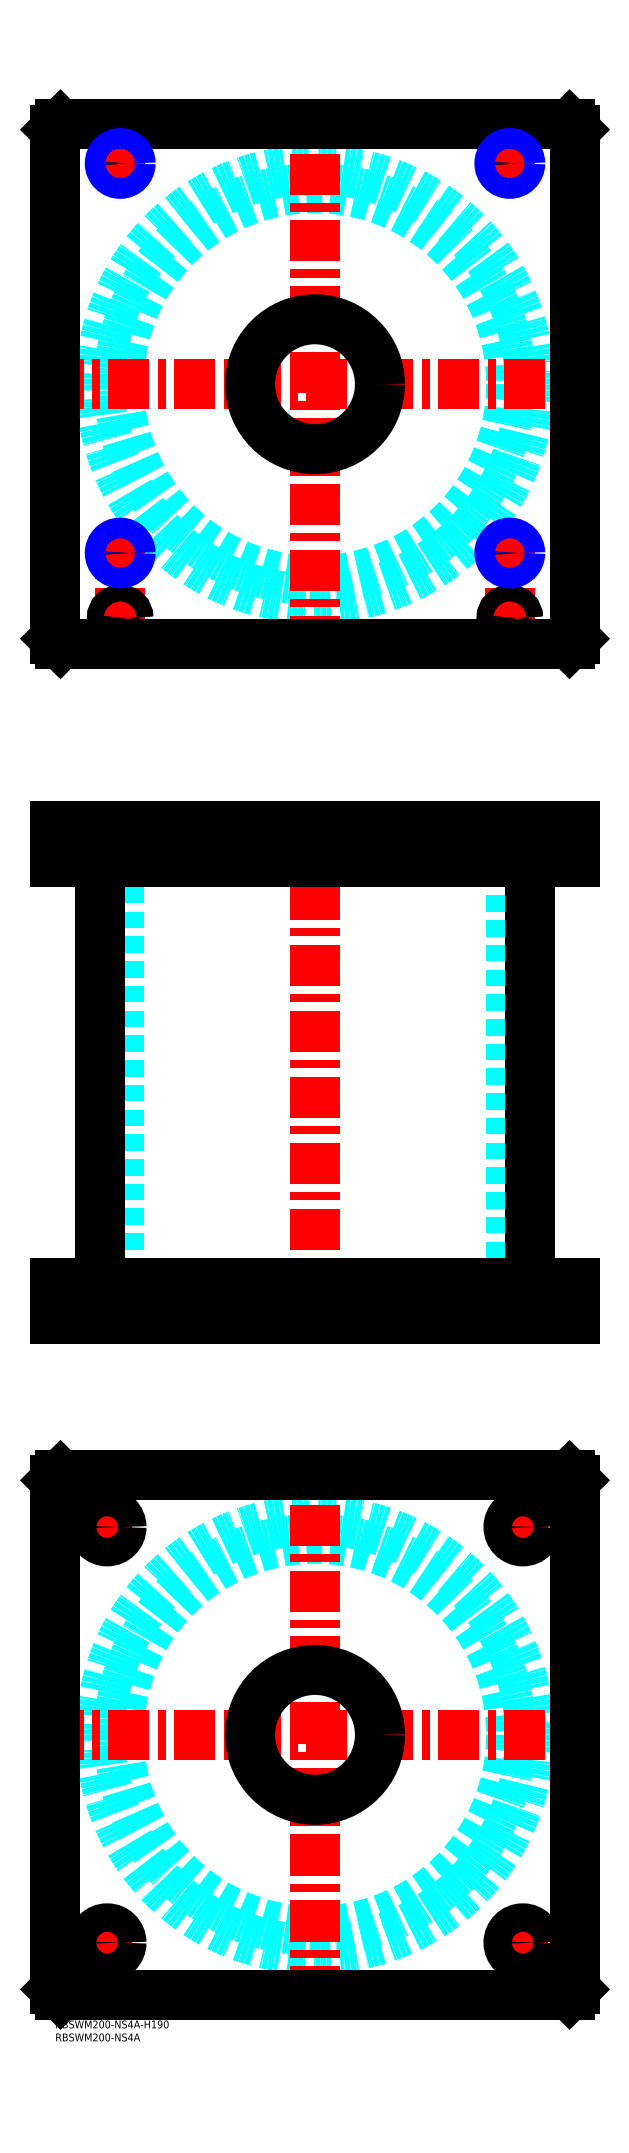
<metadata>
{"format":"dxf","ext":"dxf","renderer":"ezdxf+matplotlib","layout":"modelspace","background":"white","min_lineweight":24,"dpi":150}
</metadata>
<code>
0
SECTION
2
ENTITIES
0
TEXT
8
MSM_PART_NUMBER
10
0
20
-8
30
0
40
3
1
RBSWM200-NS4A
0
TEXT
8
MSM_PART_NUMBER
10
0
20
-3
30
0
40
3
1
RBSWM200-NS4A-H190
0
CIRCLE
8
MSM_DASHED
10
100
20
110
30
0
40
75.5
0
CIRCLE
8
MSM_DASHED
10
100
20
110
30
0
40
82.6
0
LINE
8
MSM_CENTER
10
-5
20
110
30
0
11
205
21
110
31
0
0
LINE
8
MSM_CENTER
10
100
20
5
30
0
11
100
21
215
31
0
0
LINE
8
MSM_CENTER
10
13.5
20
30
30
0
11
26.5
21
30
31
0
0
LINE
8
MSM_CENTER
10
20
20
23.5
30
0
11
20
21
36.5
31
0
0
LINE
8
MSM_CENTER
10
13.5
20
190
30
0
11
26.5
21
190
31
0
0
LINE
8
MSM_CENTER
10
20
20
183.5
30
0
11
20
21
196.5
31
0
0
LINE
8
MSM_CENTER
10
173.5
20
190
30
0
11
186.5
21
190
31
0
0
LINE
8
MSM_CENTER
10
180
20
183.5
30
0
11
180
21
196.5
31
0
0
LINE
8
MSM_CENTER
10
173.5
20
30
30
0
11
186.5
21
30
31
0
0
LINE
8
MSM_CENTER
10
180
20
23.5
30
0
11
180
21
36.5
31
0
0
LINE
8
MSM_CONTINUOUS
10
198
20
210
30
0
11
200
21
208
31
0
0
LINE
8
MSM_CONTINUOUS
10
2
20
210
30
0
11
198
21
210
31
0
0
CIRCLE
8
MSM_CONTINUOUS
10
100
20
110
30
0
40
25
0
CIRCLE
8
MSM_CONTINUOUS
10
20
20
30
30
0
40
5.5
0
CIRCLE
8
MSM_CONTINUOUS
10
20
20
190
30
0
40
5.5
0
CIRCLE
8
MSM_CONTINUOUS
10
180
20
190
30
0
40
5.5
0
CIRCLE
8
MSM_CONTINUOUS
10
180
20
30
30
0
40
5.5
0
LINE
8
MSM_CONTINUOUS
10
2
20
10
30
0
11
0
21
12
31
0
0
LINE
8
MSM_CONTINUOUS
10
198
20
10
30
0
11
2
21
10
31
0
0
LINE
8
MSM_CONTINUOUS
10
200
20
12
30
0
11
198
21
10
31
0
0
LINE
8
MSM_CONTINUOUS
10
200
20
208
30
0
11
200
21
12
31
0
0
LINE
8
MSM_CONTINUOUS
10
0
20
208
30
0
11
2
21
210
31
0
0
LINE
8
MSM_CONTINUOUS
10
0
20
12
30
0
11
0
21
208
31
0
0
LINE
8
MSM_DASHED
10
75
20
284
30
0
11
75
21
270
31
0
0
LINE
8
MSM_DASHED
10
125
20
270
30
0
11
125
21
284
31
0
0
LINE
8
MSM_DASHED
10
75
20
460
30
0
11
75
21
446
31
0
0
LINE
8
MSM_DASHED
10
125
20
446
30
0
11
125
21
460
31
0
0
LINE
8
MSM_DASHED
10
21.68
20
459.3
30
0
11
21.68
21
446.7
31
0
0
LINE
8
MSM_DASHED
10
28.32
20
446.7
30
0
11
28.32
21
459.3
31
0
0
LINE
8
MSM_DASHED
10
171.7
20
459.3
30
0
11
171.7
21
446.7
31
0
0
LINE
8
MSM_DASHED
10
178.3
20
446.7
30
0
11
178.3
21
459.3
31
0
0
LINE
8
MSM_DASHED
10
178.3
20
459.3
30
0
11
179
21
460
31
0
0
LINE
8
MSM_DASHED
10
171
20
460
30
0
11
171.7
21
459.3
31
0
0
LINE
8
MSM_DASHED
10
178.3
20
459.3
30
0
11
171.7
21
459.3
31
0
0
LINE
8
MSM_DASHED
10
21.68
20
446.7
30
0
11
21
21
446
31
0
0
LINE
8
MSM_DASHED
10
29
20
446
30
0
11
28.32
21
446.7
31
0
0
LINE
8
MSM_DASHED
10
28.32
20
446.7
30
0
11
21.68
21
446.7
31
0
0
LINE
8
MSM_DASHED
10
171.7
20
446.7
30
0
11
171
21
446
31
0
0
LINE
8
MSM_DASHED
10
179
20
446
30
0
11
178.3
21
446.7
31
0
0
LINE
8
MSM_DASHED
10
178.3
20
446.7
30
0
11
171.7
21
446.7
31
0
0
LINE
8
MSM_DASHED
10
28.32
20
459.3
30
0
11
29
21
460
31
0
0
LINE
8
MSM_DASHED
10
21
20
460
30
0
11
21.68
21
459.3
31
0
0
LINE
8
MSM_DASHED
10
28.32
20
459.3
30
0
11
21.68
21
459.3
31
0
0
LINE
8
MSM_DASHED
10
24.5
20
446
30
0
11
24.5
21
284
31
0
0
LINE
8
MSM_DASHED
10
175.5
20
284
30
0
11
175.5
21
446
31
0
0
LINE
8
MSM_DASHED
10
185.5
20
270
30
0
11
185.5
21
284
31
0
0
LINE
8
MSM_DASHED
10
174.5
20
284
30
0
11
174.5
21
270
31
0
0
LINE
8
MSM_DASHED
10
25.5
20
270
30
0
11
25.5
21
284
31
0
0
LINE
8
MSM_DASHED
10
14.5
20
284
30
0
11
14.5
21
270
31
0
0
LINE
8
MSM_DASHED
10
172.5
20
448
30
0
11
172.5
21
446
31
0
0
LINE
8
MSM_DASHED
10
177.5
20
446
30
0
11
177.5
21
448
31
0
0
LINE
8
MSM_DASHED
10
22.5
20
448
30
0
11
22.5
21
446
31
0
0
LINE
8
MSM_DASHED
10
27.5
20
446
30
0
11
27.5
21
448
31
0
0
LINE
8
MSM_DASHED
10
172
20
459.8
30
0
11
172
21
448
31
0
0
LINE
8
MSM_DASHED
10
178
20
448
30
0
11
178
21
459.8
31
0
0
LINE
8
MSM_DASHED
10
178
20
448
30
0
11
172
21
448
31
0
0
LINE
8
MSM_DASHED
10
22
20
459.8
30
0
11
22
21
448
31
0
0
LINE
8
MSM_DASHED
10
28
20
448
30
0
11
28
21
459.8
31
0
0
LINE
8
MSM_DASHED
10
28
20
448
30
0
11
22
21
448
31
0
0
LINE
8
MSM_DASHED
10
28
20
459.8
30
0
11
28.2
21
460
31
0
0
LINE
8
MSM_DASHED
10
21.8
20
460
30
0
11
22
21
459.8
31
0
0
LINE
8
MSM_DASHED
10
28
20
459.8
30
0
11
22
21
459.8
31
0
0
LINE
8
MSM_DASHED
10
178
20
459.8
30
0
11
178.2
21
460
31
0
0
LINE
8
MSM_DASHED
10
171.8
20
460
30
0
11
172
21
459.8
31
0
0
LINE
8
MSM_DASHED
10
178
20
459.8
30
0
11
172
21
459.8
31
0
0
LINE
8
MSM_DASHED
10
29
20
460
30
0
11
29
21
446
31
0
0
LINE
8
MSM_DASHED
10
21
20
460
30
0
11
21
21
446
31
0
0
LINE
8
MSM_DASHED
10
179
20
460
30
0
11
179
21
446
31
0
0
LINE
8
MSM_DASHED
10
171
20
460
30
0
11
171
21
446
31
0
0
LINE
8
MSM_CENTER
10
20
20
285
30
0
11
20
21
269
31
0
0
LINE
8
MSM_CENTER
10
180
20
285
30
0
11
180
21
269
31
0
0
LINE
8
MSM_CENTER
10
25
20
461
30
0
11
25
21
445
31
0
0
LINE
8
MSM_CENTER
10
175
20
461
30
0
11
175
21
445
31
0
0
LINE
8
MSM_CENTER
10
100
20
465
30
0
11
100
21
265
31
0
0
LINE
8
MSM_CONTINUOUS
10
17.4
20
446
30
0
11
17.4
21
284
31
0
0
LINE
8
MSM_CONTINUOUS
10
182.6
20
284
30
0
11
182.6
21
446
31
0
0
LINE
8
MSM_CONTINUOUS
10
2.84e-14
20
460
30
0
11
2.84e-14
21
446
31
0
0
LINE
8
MSM_CONTINUOUS
10
2.84e-14
20
446
30
0
11
200
21
446
31
0
0
LINE
8
MSM_CONTINUOUS
10
2.84e-14
20
460
30
0
11
200
21
460
31
0
0
LINE
8
MSM_CONTINUOUS
10
200
20
460
30
0
11
200
21
446
31
0
0
LINE
8
MSM_CONTINUOUS
10
198
20
460
30
0
11
198
21
446
31
0
0
LINE
8
MSM_CONTINUOUS
10
2
20
460
30
0
11
2
21
446
31
0
0
LINE
8
MSM_CONTINUOUS
10
7.11e-14
20
270
30
0
11
7.11e-14
21
284
31
0
0
LINE
8
MSM_CONTINUOUS
10
2
20
270
30
0
11
2
21
284
31
0
0
LINE
8
MSM_CONTINUOUS
10
7.11e-14
20
284
30
0
11
200
21
284
31
0
0
LINE
8
MSM_CONTINUOUS
10
198
20
270
30
0
11
198
21
284
31
0
0
LINE
8
MSM_CONTINUOUS
10
7.11e-14
20
270
30
0
11
200
21
270
31
0
0
LINE
8
MSM_CONTINUOUS
10
200
20
270
30
0
11
200
21
284
31
0
0
CIRCLE
8
MSM_DASHED
10
100
20
630
30
0
40
82.6
0
CIRCLE
8
MSM_DASHED
10
100
20
630
30
0
40
75.5
0
LINE
8
MSM_CENTER
10
-5
20
630
30
0
11
205
21
630
31
0
0
LINE
8
MSM_CENTER
10
100
20
525
30
0
11
100
21
735
31
0
0
LINE
8
MSM_CENTER
10
20
20
565
30
0
11
30
21
565
31
0
0
LINE
8
MSM_CENTER
10
25
20
535.8
30
0
11
25
21
570
31
0
0
LINE
8
MSM_CENTER
10
170
20
715
30
0
11
180
21
715
31
0
0
LINE
8
MSM_CENTER
10
175
20
710
30
0
11
175
21
720
31
0
0
LINE
8
MSM_CENTER
10
170
20
565
30
0
11
180
21
565
31
0
0
LINE
8
MSM_CENTER
10
175
20
535.8
30
0
11
175
21
570
31
0
0
LINE
8
MSM_CENTER
10
20.8
20
540
30
0
11
29.2
21
540
31
0
0
LINE
8
MSM_CENTER
10
20
20
715
30
0
11
30
21
715
31
0
0
LINE
8
MSM_CENTER
10
25
20
710
30
0
11
25
21
720
31
0
0
LINE
8
MSM_CENTER
10
170.8
20
540
30
0
11
179.2
21
540
31
0
0
CIRCLE
8
MSM_CONTINUOUS
10
25
20
540
30
0
40
2.5
0
CIRCLE
8
MSM_CONTINUOUS
10
175
20
540
30
0
40
2.5
0
CIRCLE
8
MSM_CONTINUOUS
10
25
20
565
30
0
40
3.324
0
CIRCLE
8
MSM_CONTINUOUS
10
175
20
715
30
0
40
3.324
0
LINE
8
MSM_CONTINUOUS
10
200
20
532
30
0
11
200
21
728
31
0
0
LINE
8
MSM_CONTINUOUS
10
2
20
530
30
0
11
198
21
530
31
0
0
LINE
8
MSM_CONTINUOUS
10
198
20
730
30
0
11
2
21
730
31
0
0
LINE
8
MSM_CONTINUOUS
10
200
20
728
30
0
11
198
21
730
31
0
0
LINE
8
MSM_CONTINUOUS
10
-4.26e-14
20
532
30
0
11
2
21
530
31
0
0
LINE
8
MSM_CONTINUOUS
10
2
20
730
30
0
11
-4.26e-14
21
728
31
0
0
CIRCLE
8
MSM_CONTINUOUS
10
100
20
630
30
0
40
25
0
LINE
8
MSM_CONTINUOUS
10
-4.26e-14
20
728
30
0
11
-4.26e-14
21
532
31
0
0
LINE
8
MSM_CONTINUOUS
10
198
20
530
30
0
11
200
21
532
31
0
0
CIRCLE
8
MSM_CONTINUOUS
10
175
20
565
30
0
40
3.324
0
CIRCLE
8
MSM_CONTINUOUS
10
25
20
540
30
0
40
3
0
CIRCLE
8
MSM_CONTINUOUS
10
25
20
540
30
0
40
3.2
0
CIRCLE
8
MSM_CONTINUOUS
10
25
20
715
30
0
40
3.324
0
CIRCLE
8
MSM_CONTINUOUS
10
175
20
540
30
0
40
3
0
CIRCLE
8
MSM_CONTINUOUS
10
175
20
540
30
0
40
3.2
0
CIRCLE
8
MSM_NARROW
10
175
20
715
30
0
40
4
0
CIRCLE
8
MSM_NARROW
10
25
20
565
30
0
40
4
0
CIRCLE
8
MSM_NARROW
10
175
20
565
30
0
40
4
0
CIRCLE
8
MSM_NARROW
10
25
20
715
30
0
40
4
0
ENDSEC
0
EOF

</code>
